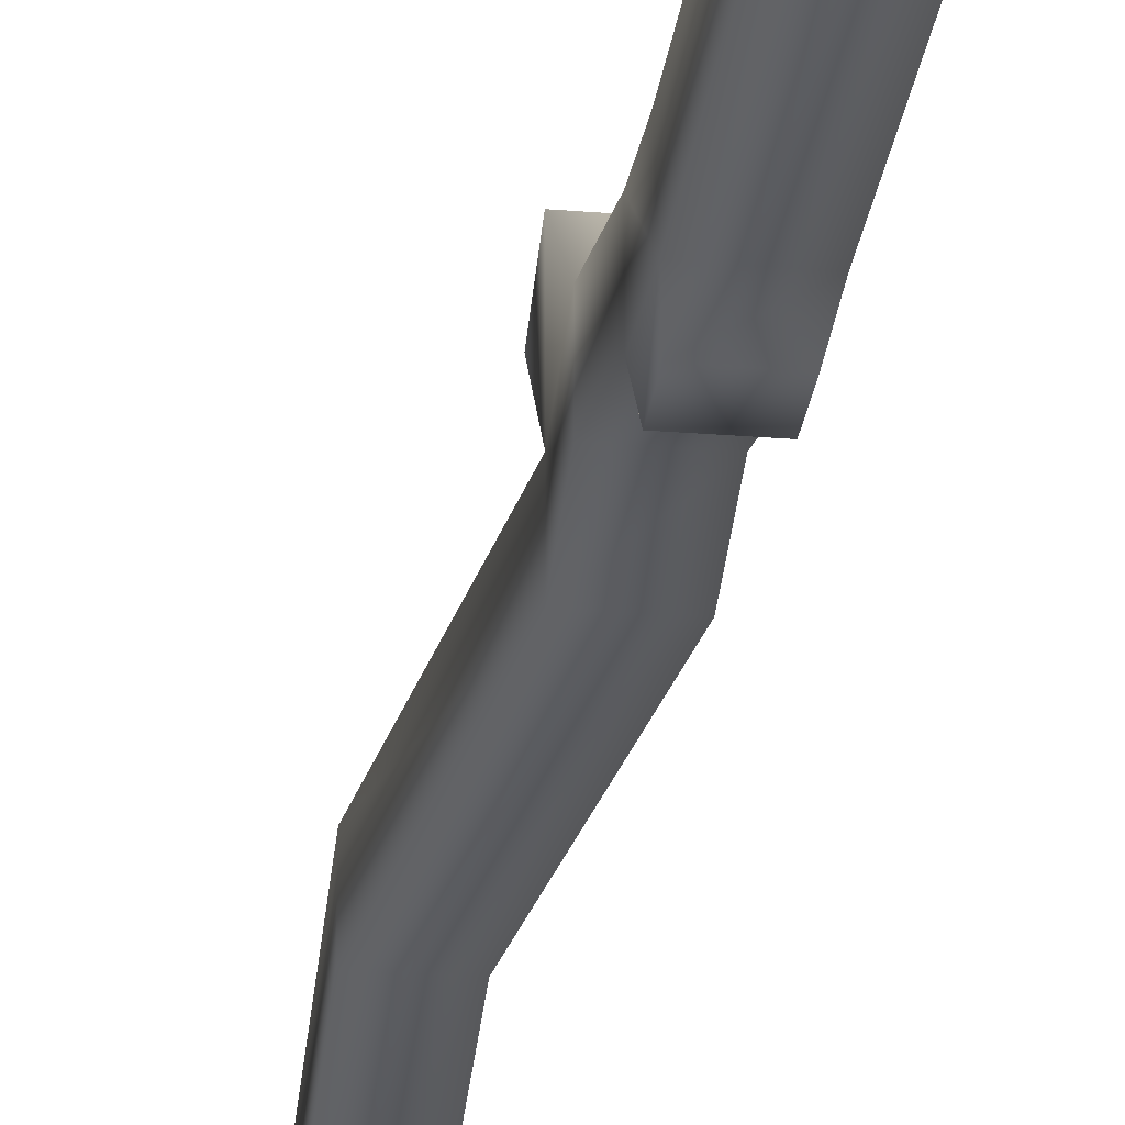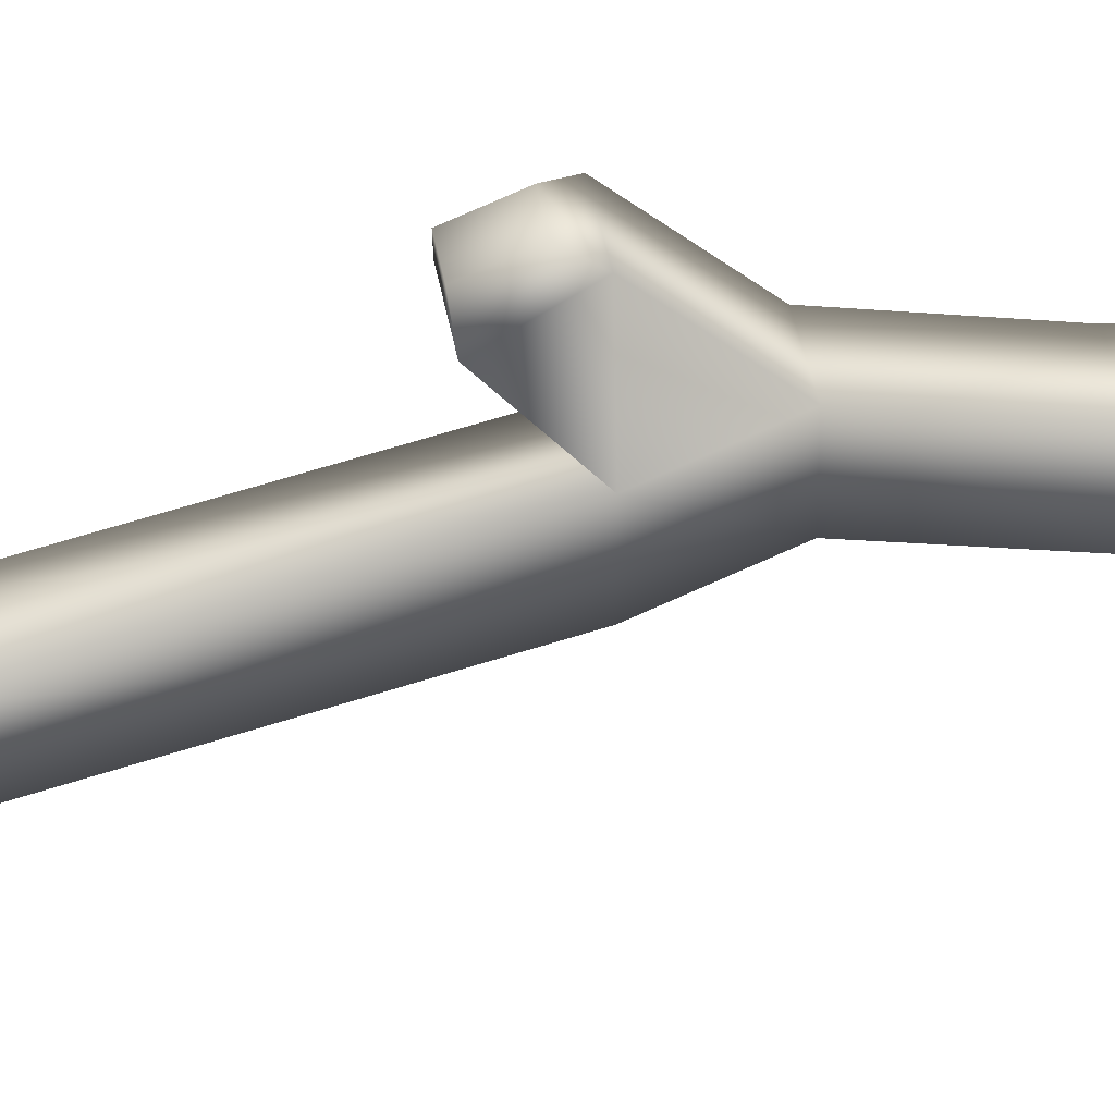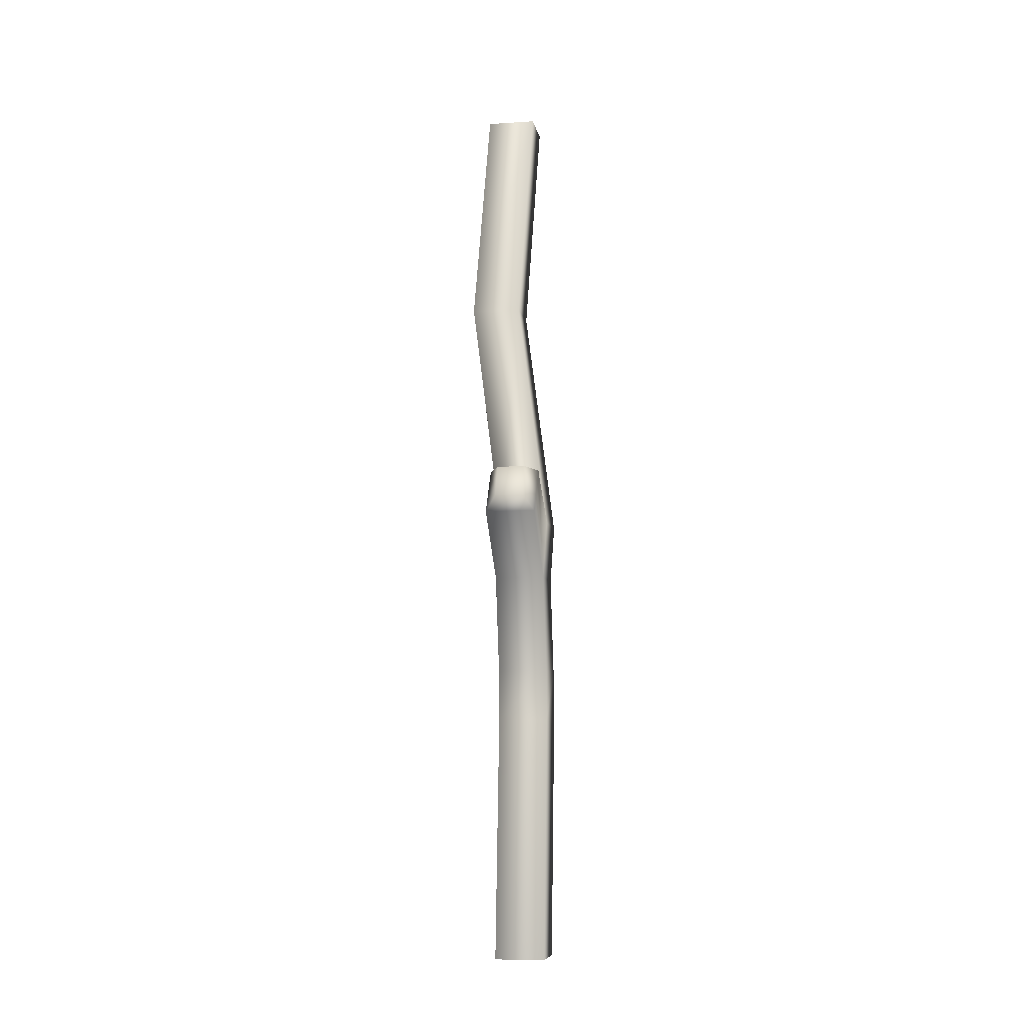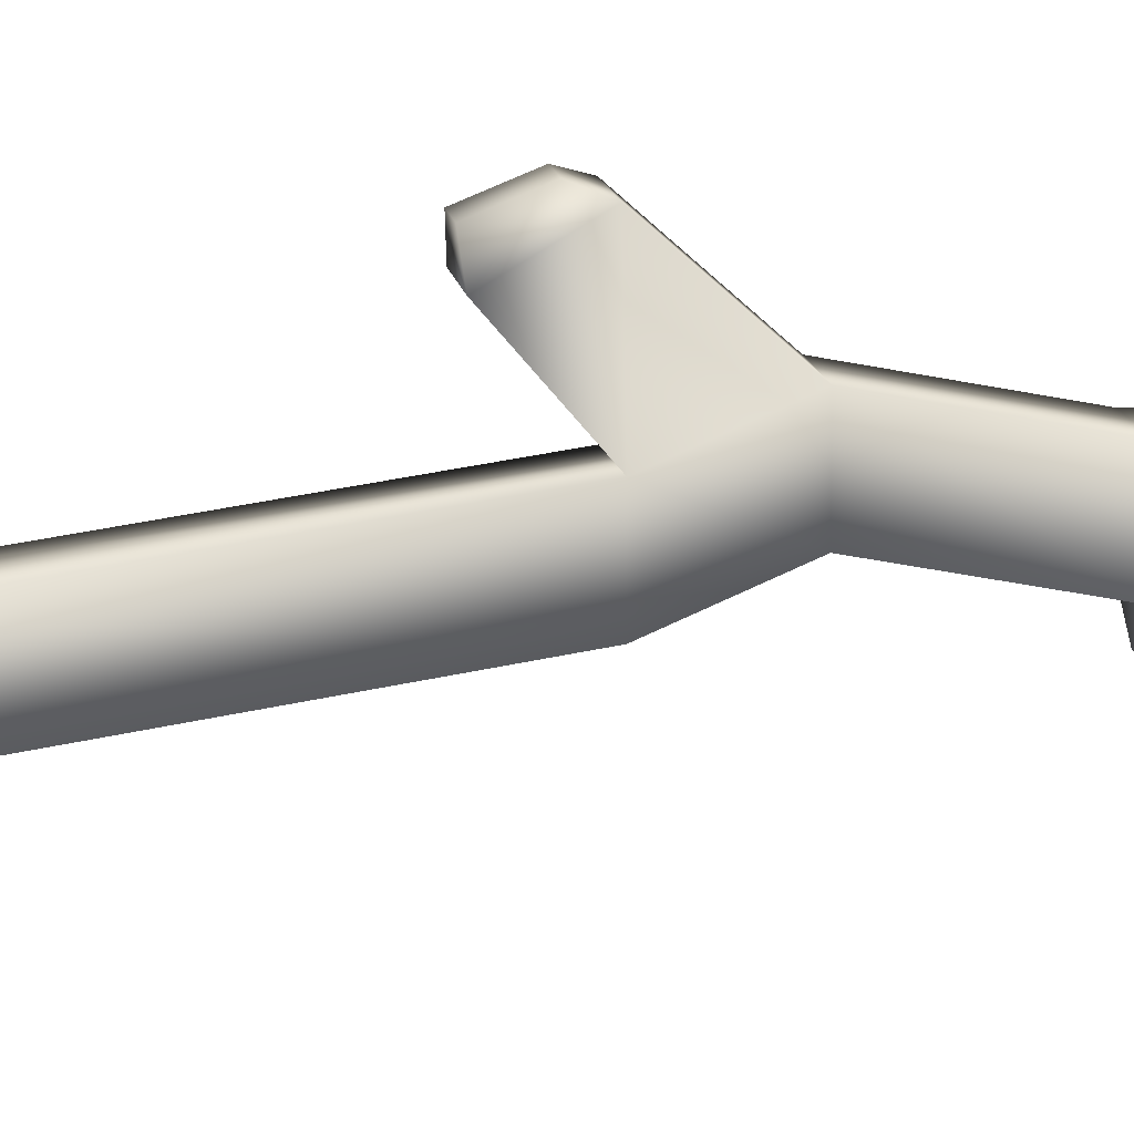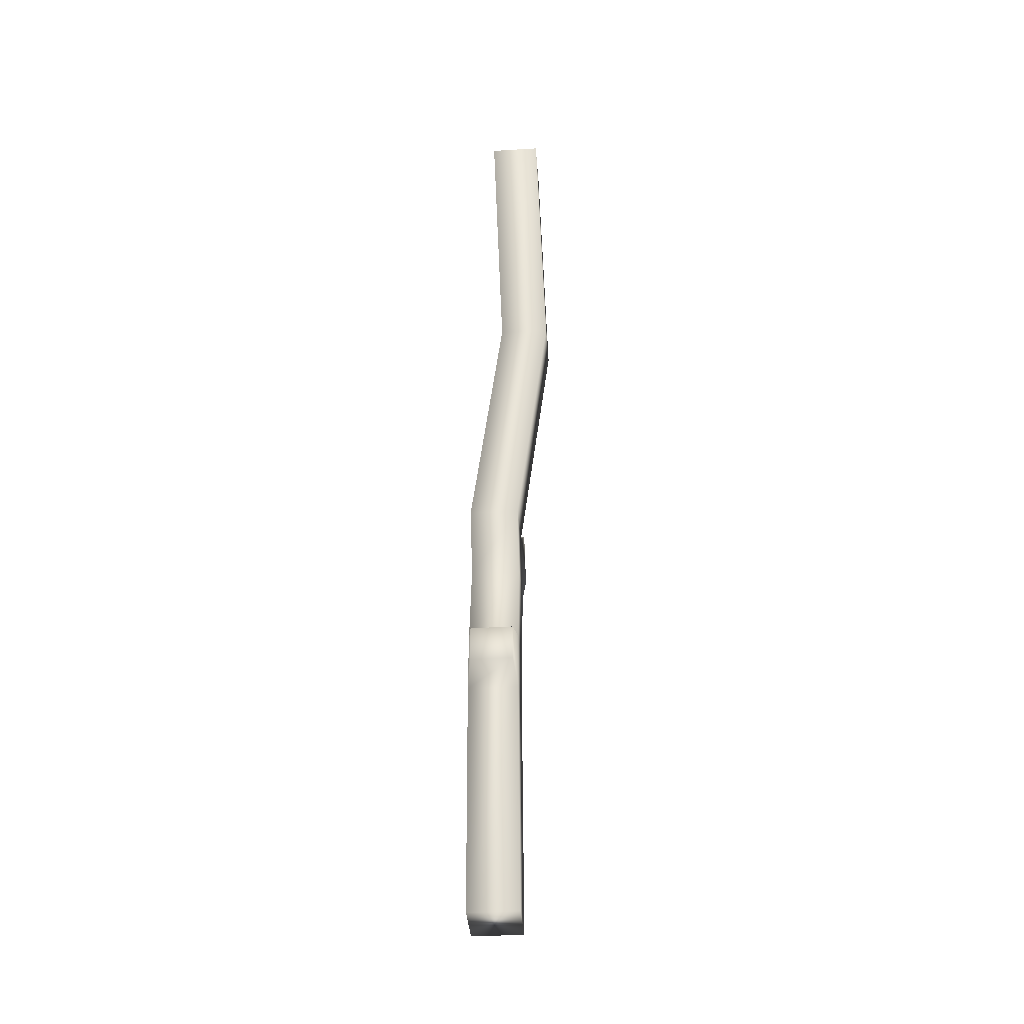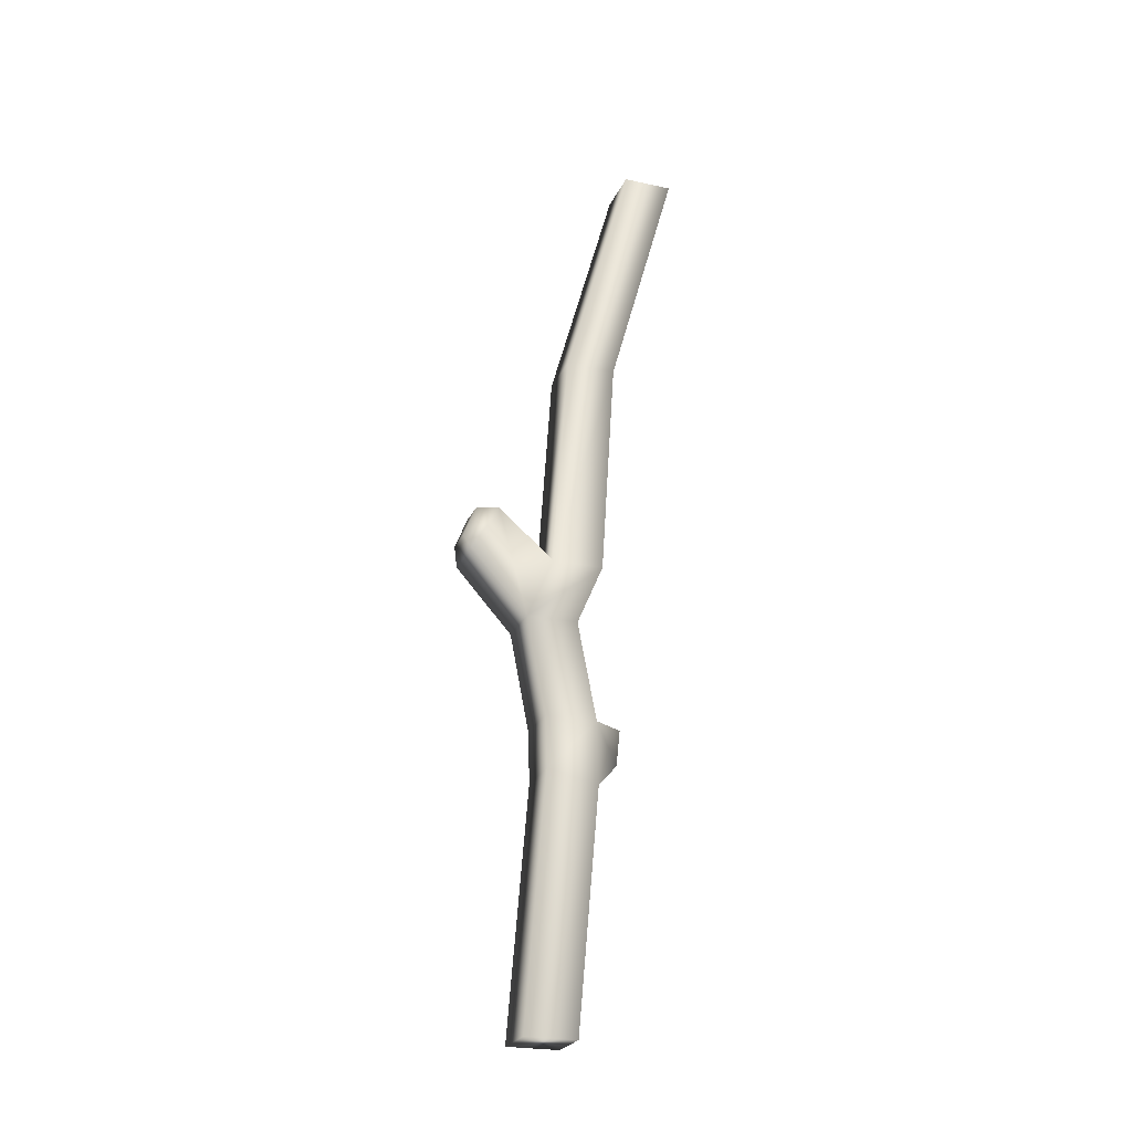
<metadata>
{"format":"obj","ext":"obj","renderer":"f3d","projection":"perspective","resolution":1024,"background":"white","views":[{"elev":-23.7,"azim":-8.0,"up":"+Z"},{"elev":39.0,"azim":-99.1,"up":"+Z"},{"elev":-8.3,"azim":10.2,"up":"+Y"},{"elev":12.3,"azim":-97.8,"up":"+Z"},{"elev":-38.9,"azim":-175.6,"up":"+Y"},{"elev":-24.5,"azim":70.4,"up":"+Y"}]}
</metadata>
<code>
g default
v -531.3 -0.9349 -744.6
v -526.6 -0.9349 -744.6
v -534.2 88.05 -755.9
v -529.4 88.05 -755.9
v -534.2 88.05 -760.7
v -529.4 88.05 -760.7
v -531.3 -0.9349 -749.4
v -526.6 -0.9349 -749.4
v -531.3 36.19 -744.6
v -531.3 36.19 -749.4
v -526.6 36.19 -749.4
v -526.6 36.19 -744.6
v -531.3 41.97 -747.1
v -531.3 41.97 -751.9
v -526.6 41.97 -751.9
v -526.6 41.97 -747.1
v -526.6 42.13 -739.4
v -531.3 42.13 -739.4
v -526.6 46.44 -741.9
v -531.3 46.44 -741.9
v -526.6 26.97 -746.4
v -531.3 26.97 -746.4
v -531.3 26.97 -751.2
v -526.6 26.97 -751.2
v -527.6 43.67 -738.8
v -530.3 43.67 -738.8
v -527.6 46.62 -740
v -530.3 46.62 -740
v -534.7 65.01 -749.7
v -534.7 65.01 -754.5
v -529.9 65.01 -754.5
v -529.9 65.01 -749.7
v -531.3 21.08 -751.4
v -531.3 22.14 -746.6
v -526.6 22.14 -746.6
v -526.6 21.08 -751.4
v -530.9 26.48 -753.5
v -526.9 26.48 -753.5
v -526.9 23.15 -753.2
v -530.9 23.15 -753.2
g pCube22
f 34 35 21 22
f 3 4 6 5
f 37 38 39 40
f 7 8 2 1
f 35 36 24 21
f 33 34 22 23
f 10 9 13 14
f 14 15 11 10
f 12 11 15 16
f 26 25 27 28
f 14 13 29 30
f 30 31 15 14
f 16 15 31 32
f 13 16 32 29
f 9 12 17 18
f 12 16 19 17
f 16 13 20 19
f 13 9 18 20
f 22 21 12 9
f 23 22 9 10
f 10 11 24 23
f 21 24 11 12
f 18 17 25 26
f 17 19 27 25
f 19 20 28 27
f 20 18 26 28
f 30 29 3 5
f 5 6 31 30
f 32 31 6 4
f 29 32 4 3
f 7 1 34 33
f 1 2 35 34
f 2 8 36 35
f 33 36 8 7
f 23 24 38 37
f 24 36 39 38
f 36 33 40 39
f 33 23 37 40

</code>
